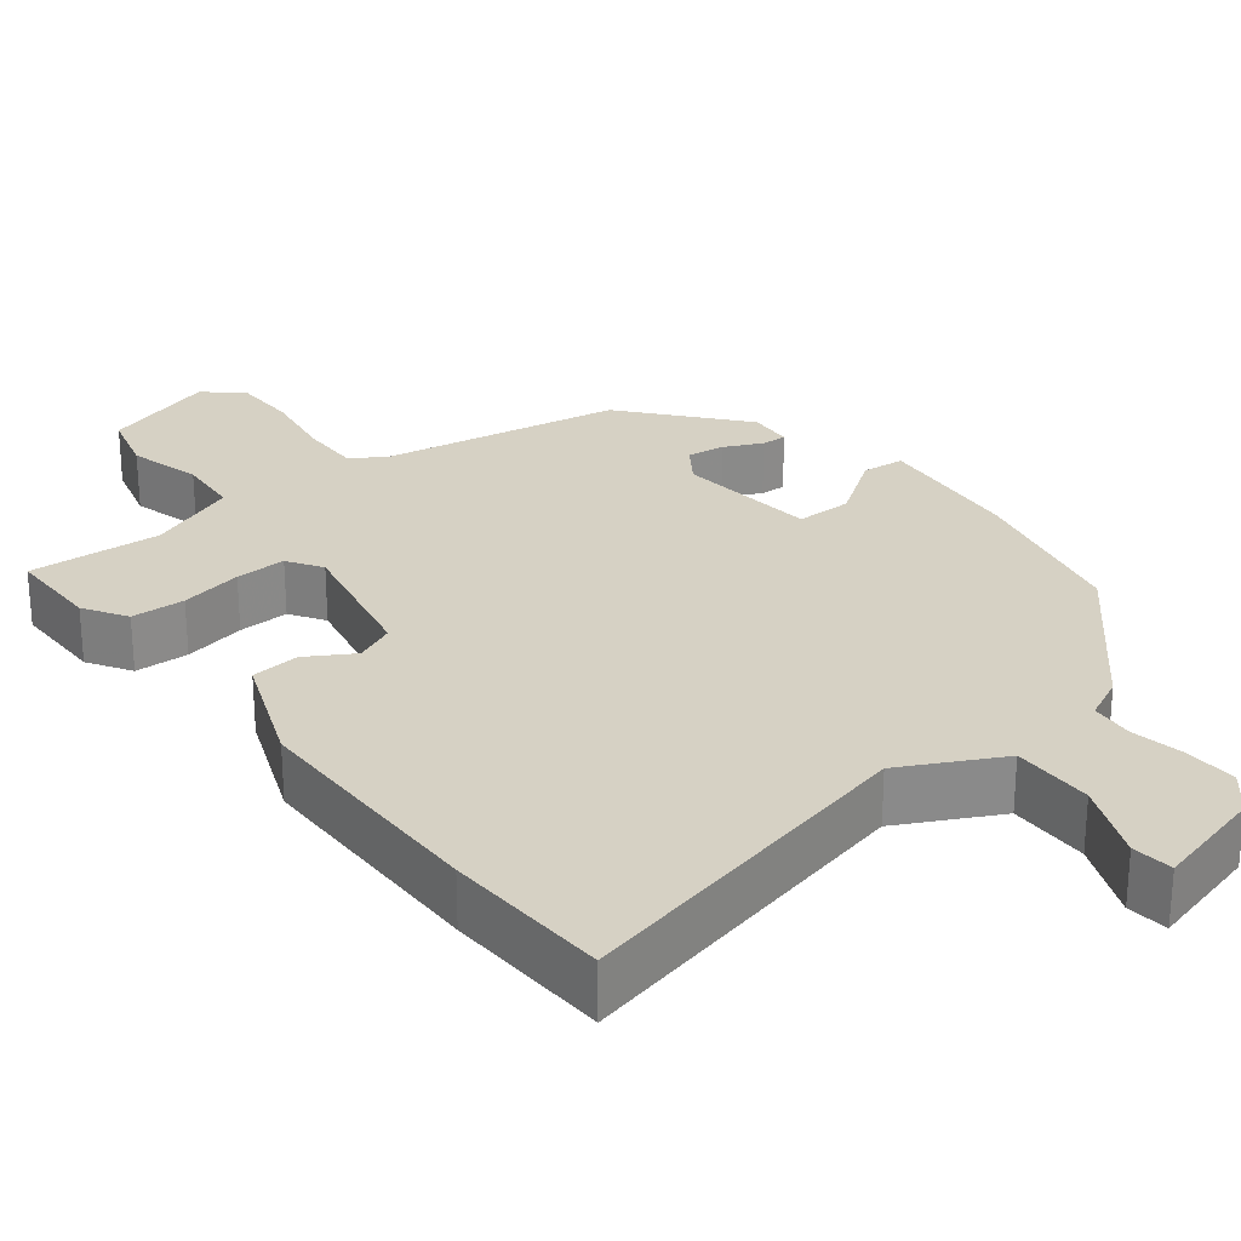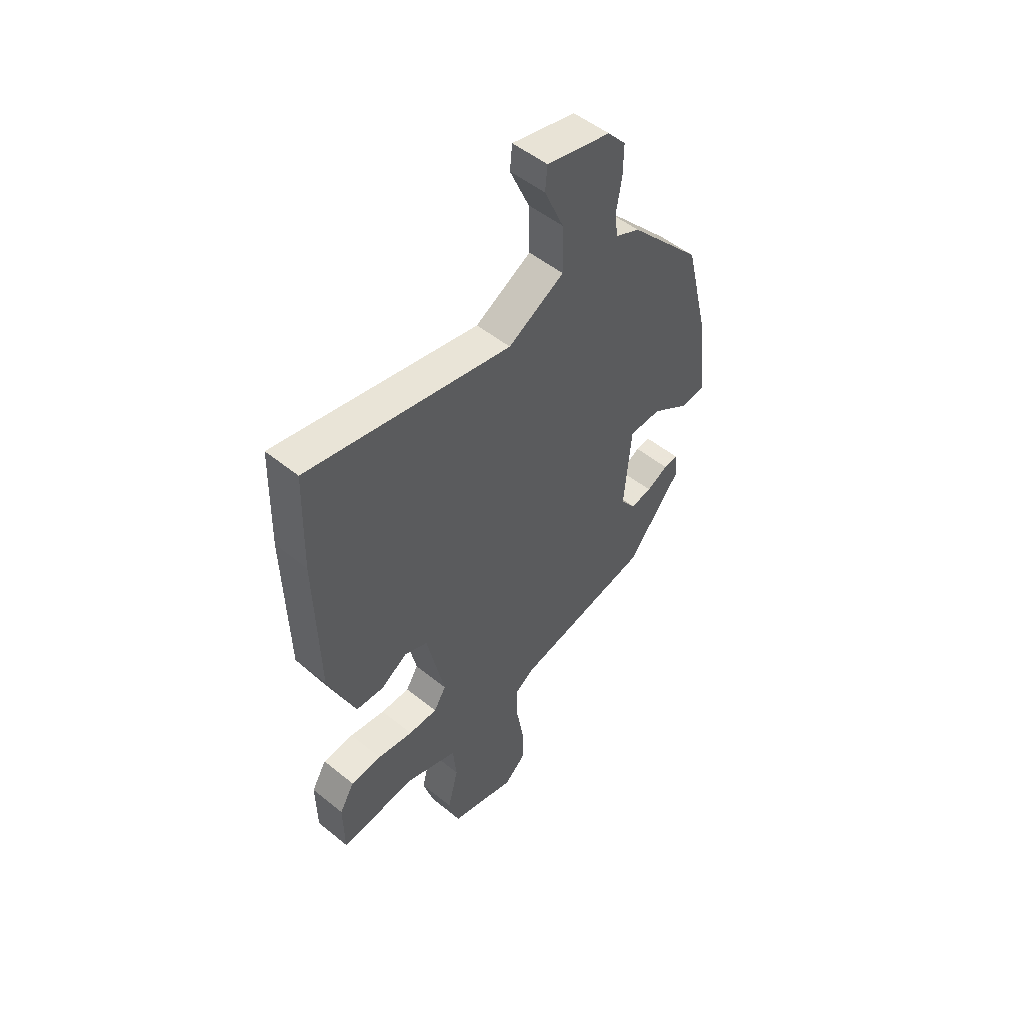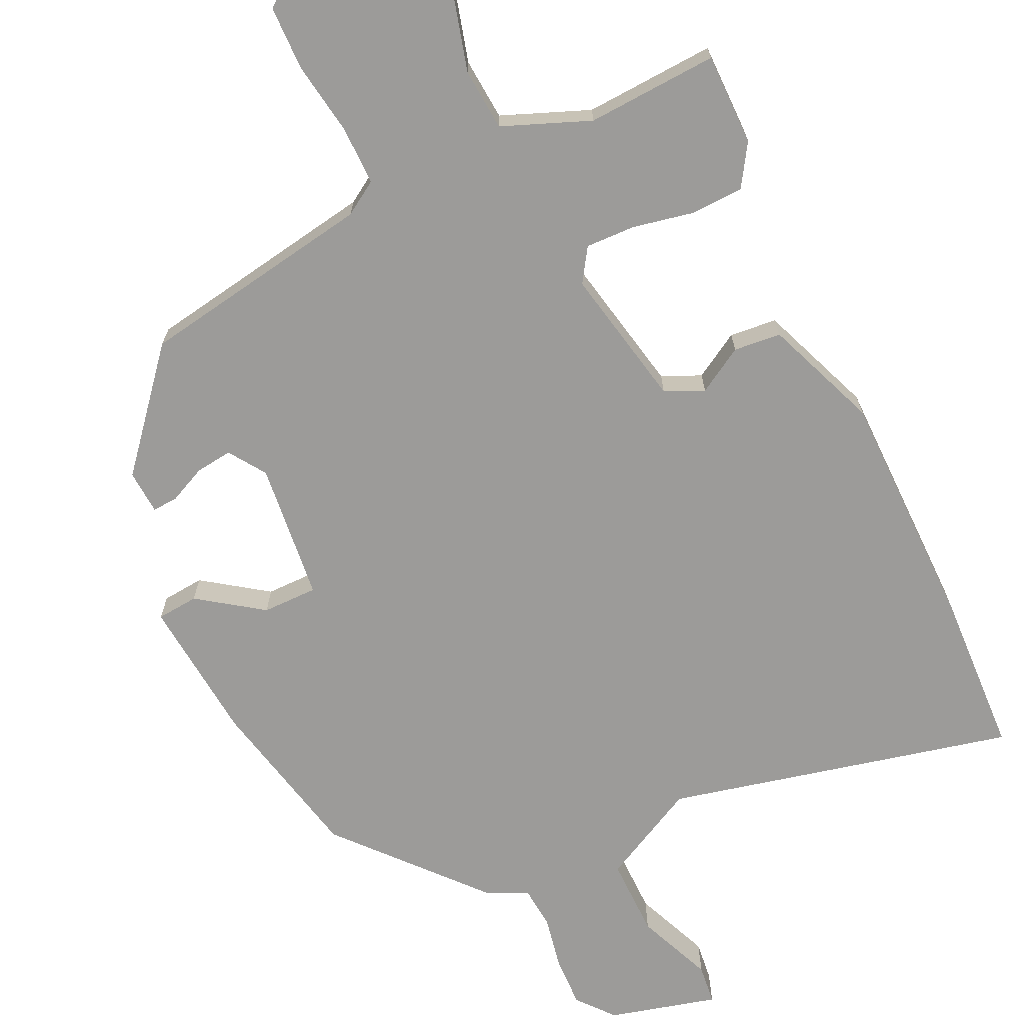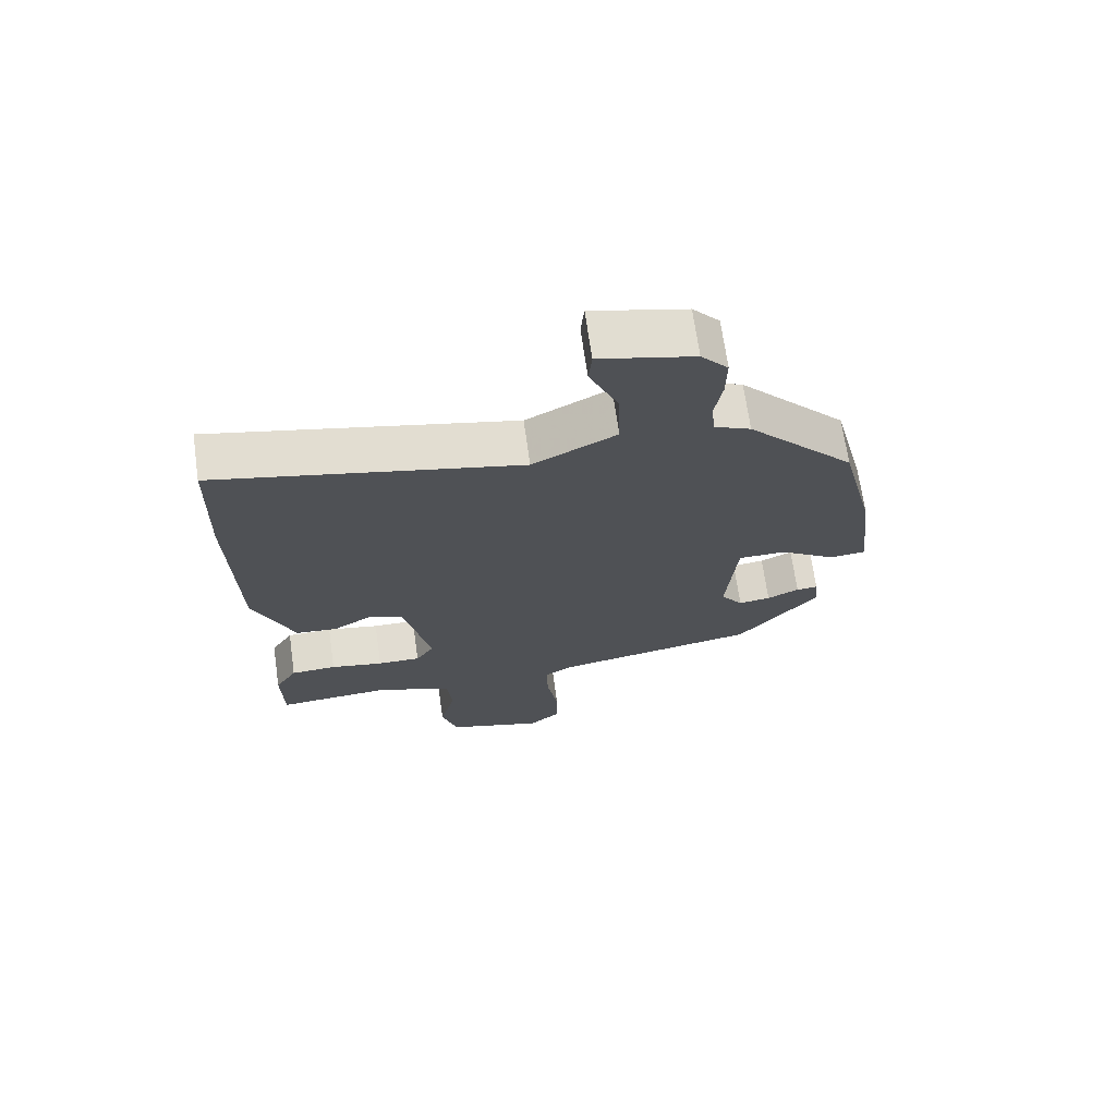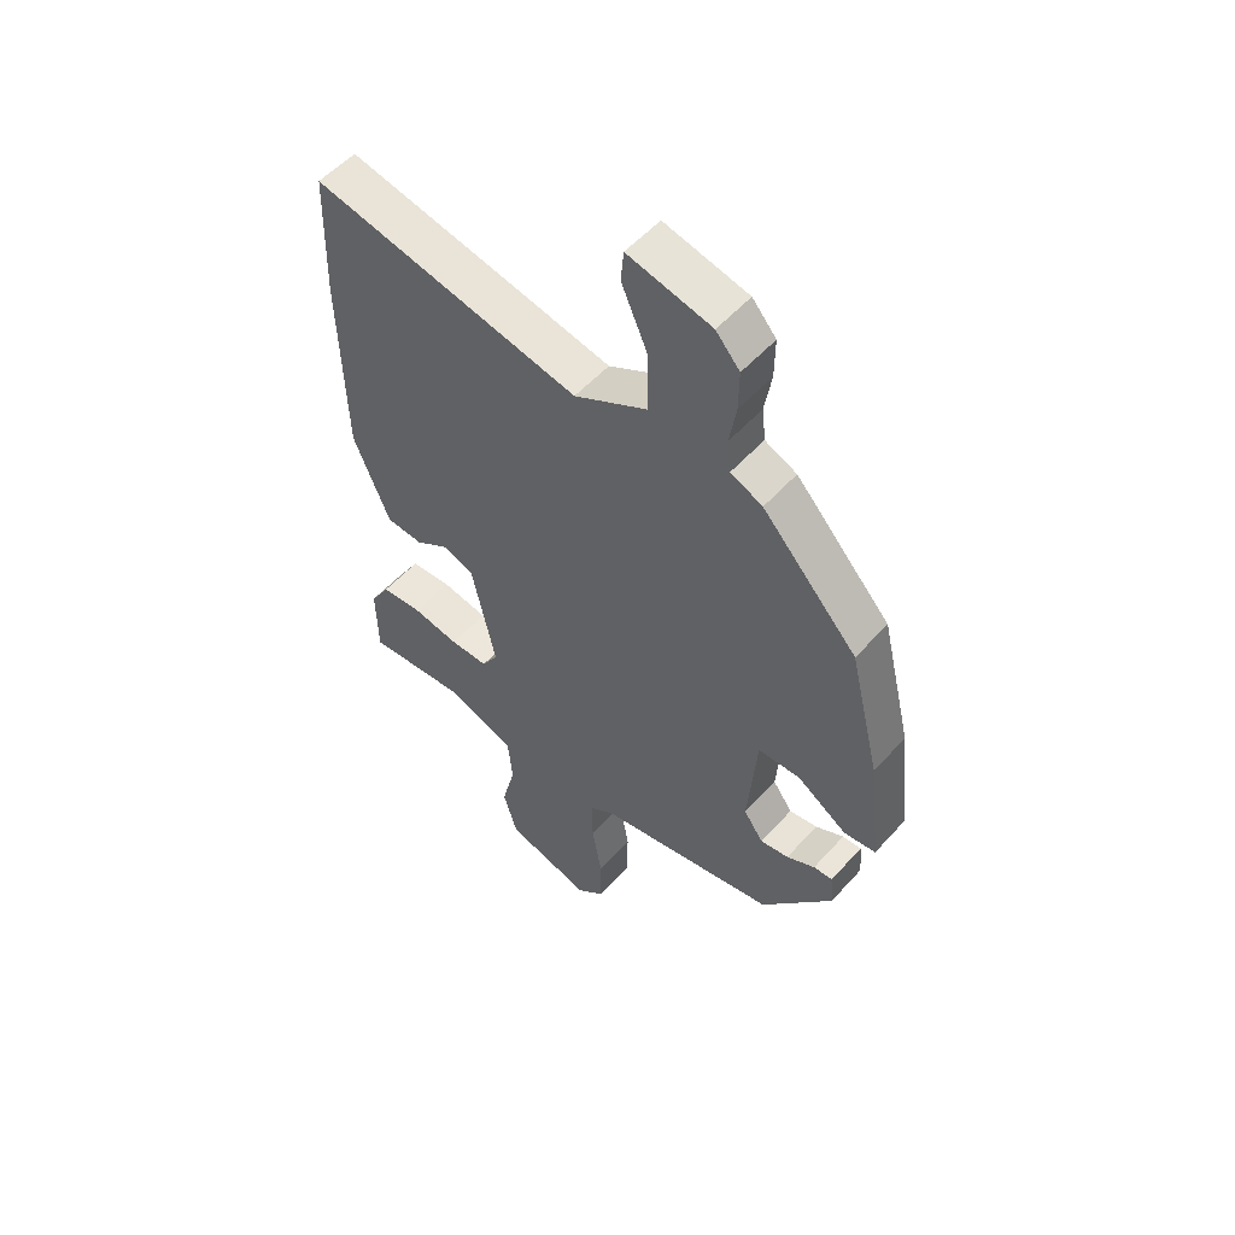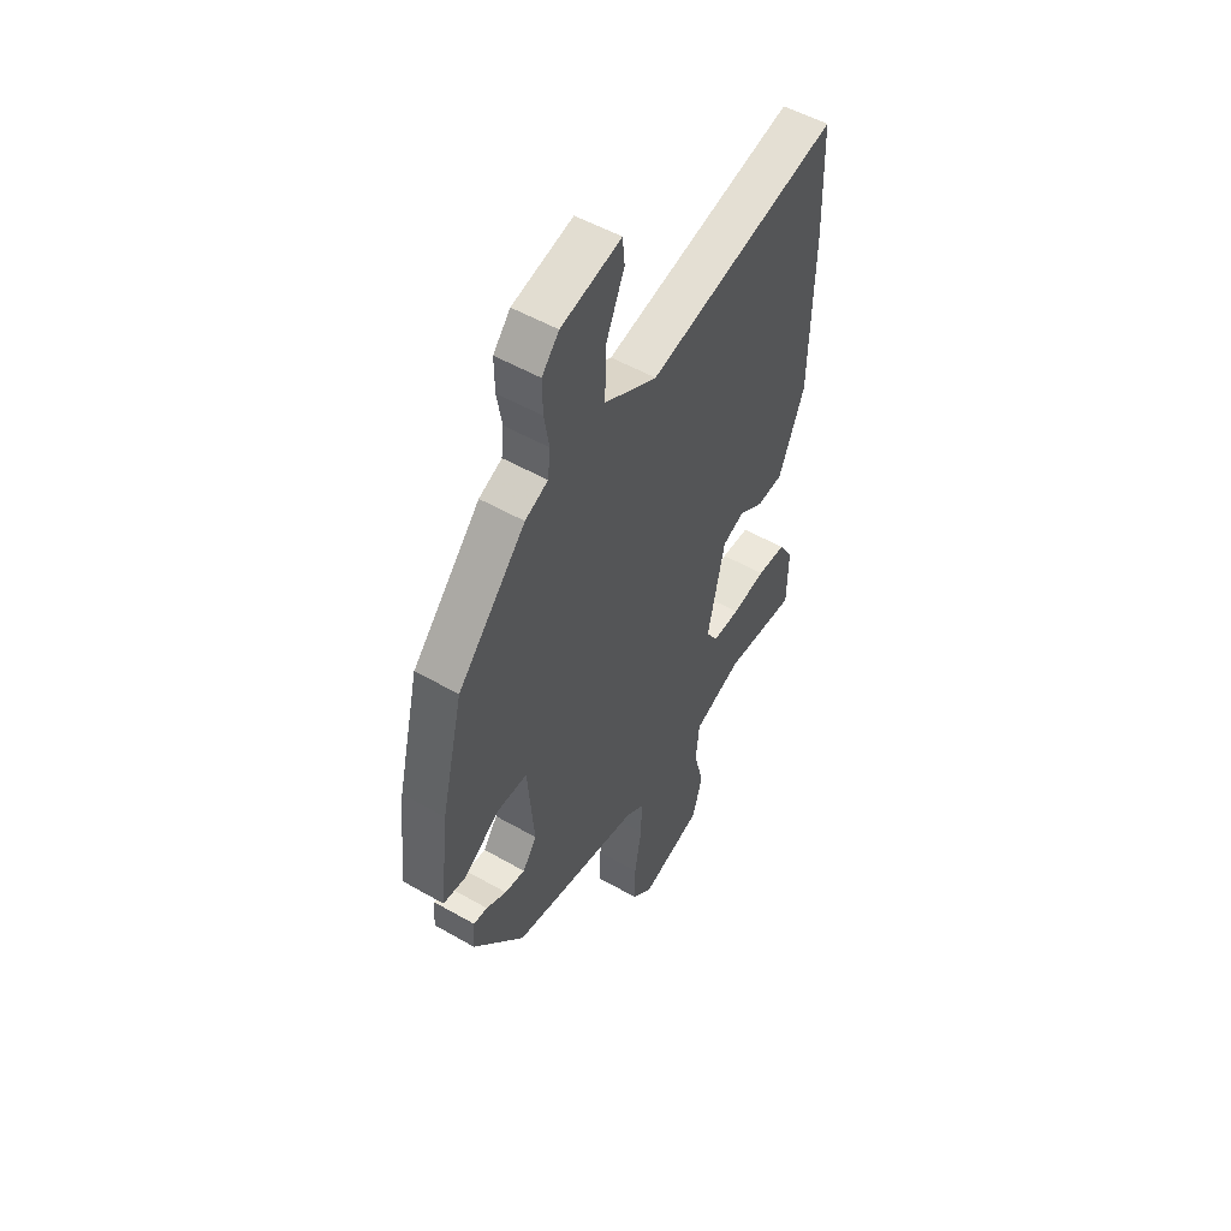
<metadata>
{"format":"obj","ext":"obj","renderer":"f3d","projection":"perspective","resolution":1024,"background":"white","views":[{"elev":26.8,"azim":-39.0,"up":"+Y"},{"elev":51.5,"azim":-48.7,"up":"+Z"},{"elev":-69.8,"azim":-155.8,"up":"+Y"},{"elev":69.6,"azim":-8.1,"up":"+Z"},{"elev":53.8,"azim":40.7,"up":"+Z"},{"elev":52.2,"azim":121.8,"up":"+Z"}]}
</metadata>
<code>
v -0.504 0.07 0.357
v -0.498 0.07 0.573
v -0.037 0.07 0.474
v 0.09 0.07 0.542
v 0.087 0.07 0.647
v 0.043 0.07 0.747
v 0.048 0.07 0.8
v 0.192 0.07 0.765
v 0.233 0.07 0.718
v 0.232 0.07 0.65
v 0.22 0.07 0.58
v 0.226 0.07 0.524
v 0.281 0.07 0.499
v 0.445 0.07 0.32
v 0.498 0.07 0.102
v 0.52 0.07 -0.089
v 0.465 0.07 -0.095
v 0.379 0.07 -0.037
v 0.306 0.07 -0.038
v 0.29 0.07 -0.222
v 0.324 0.07 -0.27
v 0.373 0.07 -0.263
v 0.422 0.07 -0.239
v 0.455 0.07 -0.237
v 0.46 0.07 -0.295
v 0.337 0.07 -0.447
v 0.026 0.07 -0.505
v -0.018 0.07 -0.534
v -0.016 0.07 -0.612
v 0.001 0.07 -0.709
v 0.001 0.07 -0.794
v -0.047 0.07 -0.836
v -0.196 0.07 -0.792
v -0.22 0.07 -0.709
v -0.196 0.07 -0.614
v -0.204 0.07 -0.532
v -0.321 0.07 -0.488
v -0.495 0.07 -0.501
v -0.497 0.07 -0.379
v -0.463 0.07 -0.323
v -0.393 0.07 -0.319
v -0.312 0.07 -0.334
v -0.246 0.07 -0.335
v -0.218 0.07 -0.29
v -0.259 0.07 -0.105
v -0.311 0.07 -0.083
v -0.371 0.07 -0.12
v -0.434 0.07 -0.115
v -0.496 0.07 0.035
v -0.504 0 0.357
v -0.498 0 0.573
v -0.037 0 0.474
v 0.09 0 0.542
v 0.087 0 0.647
v 0.043 0 0.747
v 0.048 0 0.8
v 0.192 0 0.765
v 0.233 0 0.718
v 0.232 0 0.65
v 0.22 0 0.58
v 0.226 0 0.524
v 0.281 0 0.499
v 0.445 0 0.32
v 0.498 0 0.102
v 0.52 0 -0.089
v 0.465 0 -0.095
v 0.379 0 -0.037
v 0.306 0 -0.038
v 0.29 0 -0.222
v 0.324 0 -0.27
v 0.373 0 -0.263
v 0.422 0 -0.239
v 0.455 0 -0.237
v 0.46 0 -0.295
v 0.337 0 -0.447
v 0.026 0 -0.505
v -0.018 0 -0.534
v -0.016 0 -0.612
v 0.001 0 -0.709
v 0.001 0 -0.794
v -0.047 0 -0.836
v -0.196 0 -0.792
v -0.22 0 -0.709
v -0.196 0 -0.614
v -0.204 0 -0.532
v -0.321 0 -0.488
v -0.495 0 -0.501
v -0.497 0 -0.379
v -0.463 0 -0.323
v -0.393 0 -0.319
v -0.312 0 -0.334
v -0.246 0 -0.335
v -0.218 0 -0.29
v -0.259 0 -0.105
v -0.311 0 -0.083
v -0.371 0 -0.12
v -0.434 0 -0.115
v -0.496 0 0.035
f 46 47 48 49
f 45 46 49 1
f 39 40 41 42
f 37 38 39 42
f 36 37 42 43
f 32 33 34 35
f 32 35 36
f 29 30 31 32
f 28 29 32 36
f 27 28 36 43
f 22 23 24 25
f 21 22 25 26
f 20 21 26 27
f 15 16 17 18
f 15 18 19
f 12 13 14 15
f 12 15 19
f 8 9 10 11
f 8 11 12
f 5 6 7 8
f 4 5 8 12
f 3 4 12 19
f 45 1 2 3
f 44 45 3 19
f 27 43 44
f 19 20 27 44
f 98 97 96 95
f 50 98 95 94
f 91 90 89 88
f 91 88 87 86
f 92 91 86 85
f 84 83 82 81
f 85 84 81
f 81 80 79 78
f 85 81 78 77
f 92 85 77 76
f 74 73 72 71
f 75 74 71 70
f 76 75 70 69
f 67 66 65 64
f 68 67 64
f 64 63 62 61
f 68 64 61
f 60 59 58 57
f 61 60 57
f 57 56 55 54
f 61 57 54 53
f 68 61 53 52
f 52 51 50 94
f 68 52 94 93
f 93 92 76
f 93 76 69 68
f 1 50 51 2
f 2 51 52 3
f 3 52 53 4
f 4 53 54 5
f 5 54 55 6
f 6 55 56 7
f 7 56 57 8
f 8 57 58 9
f 9 58 59 10
f 10 59 60 11
f 11 60 61 12
f 12 61 62 13
f 13 62 63 14
f 14 63 64 15
f 15 64 65 16
f 16 65 66 17
f 17 66 67 18
f 18 67 68 19
f 19 68 69 20
f 20 69 70 21
f 21 70 71 22
f 22 71 72 23
f 23 72 73 24
f 24 73 74 25
f 25 74 75 26
f 26 75 76 27
f 27 76 77 28
f 28 77 78 29
f 29 78 79 30
f 30 79 80 31
f 31 80 81 32
f 32 81 82 33
f 33 82 83 34
f 34 83 84 35
f 35 84 85 36
f 36 85 86 37
f 37 86 87 38
f 38 87 88 39
f 39 88 89 40
f 40 89 90 41
f 41 90 91 42
f 42 91 92 43
f 43 92 93 44
f 44 93 94 45
f 45 94 95 46
f 46 95 96 47
f 47 96 97 48
f 48 97 98 49
f 49 98 50 1

</code>
